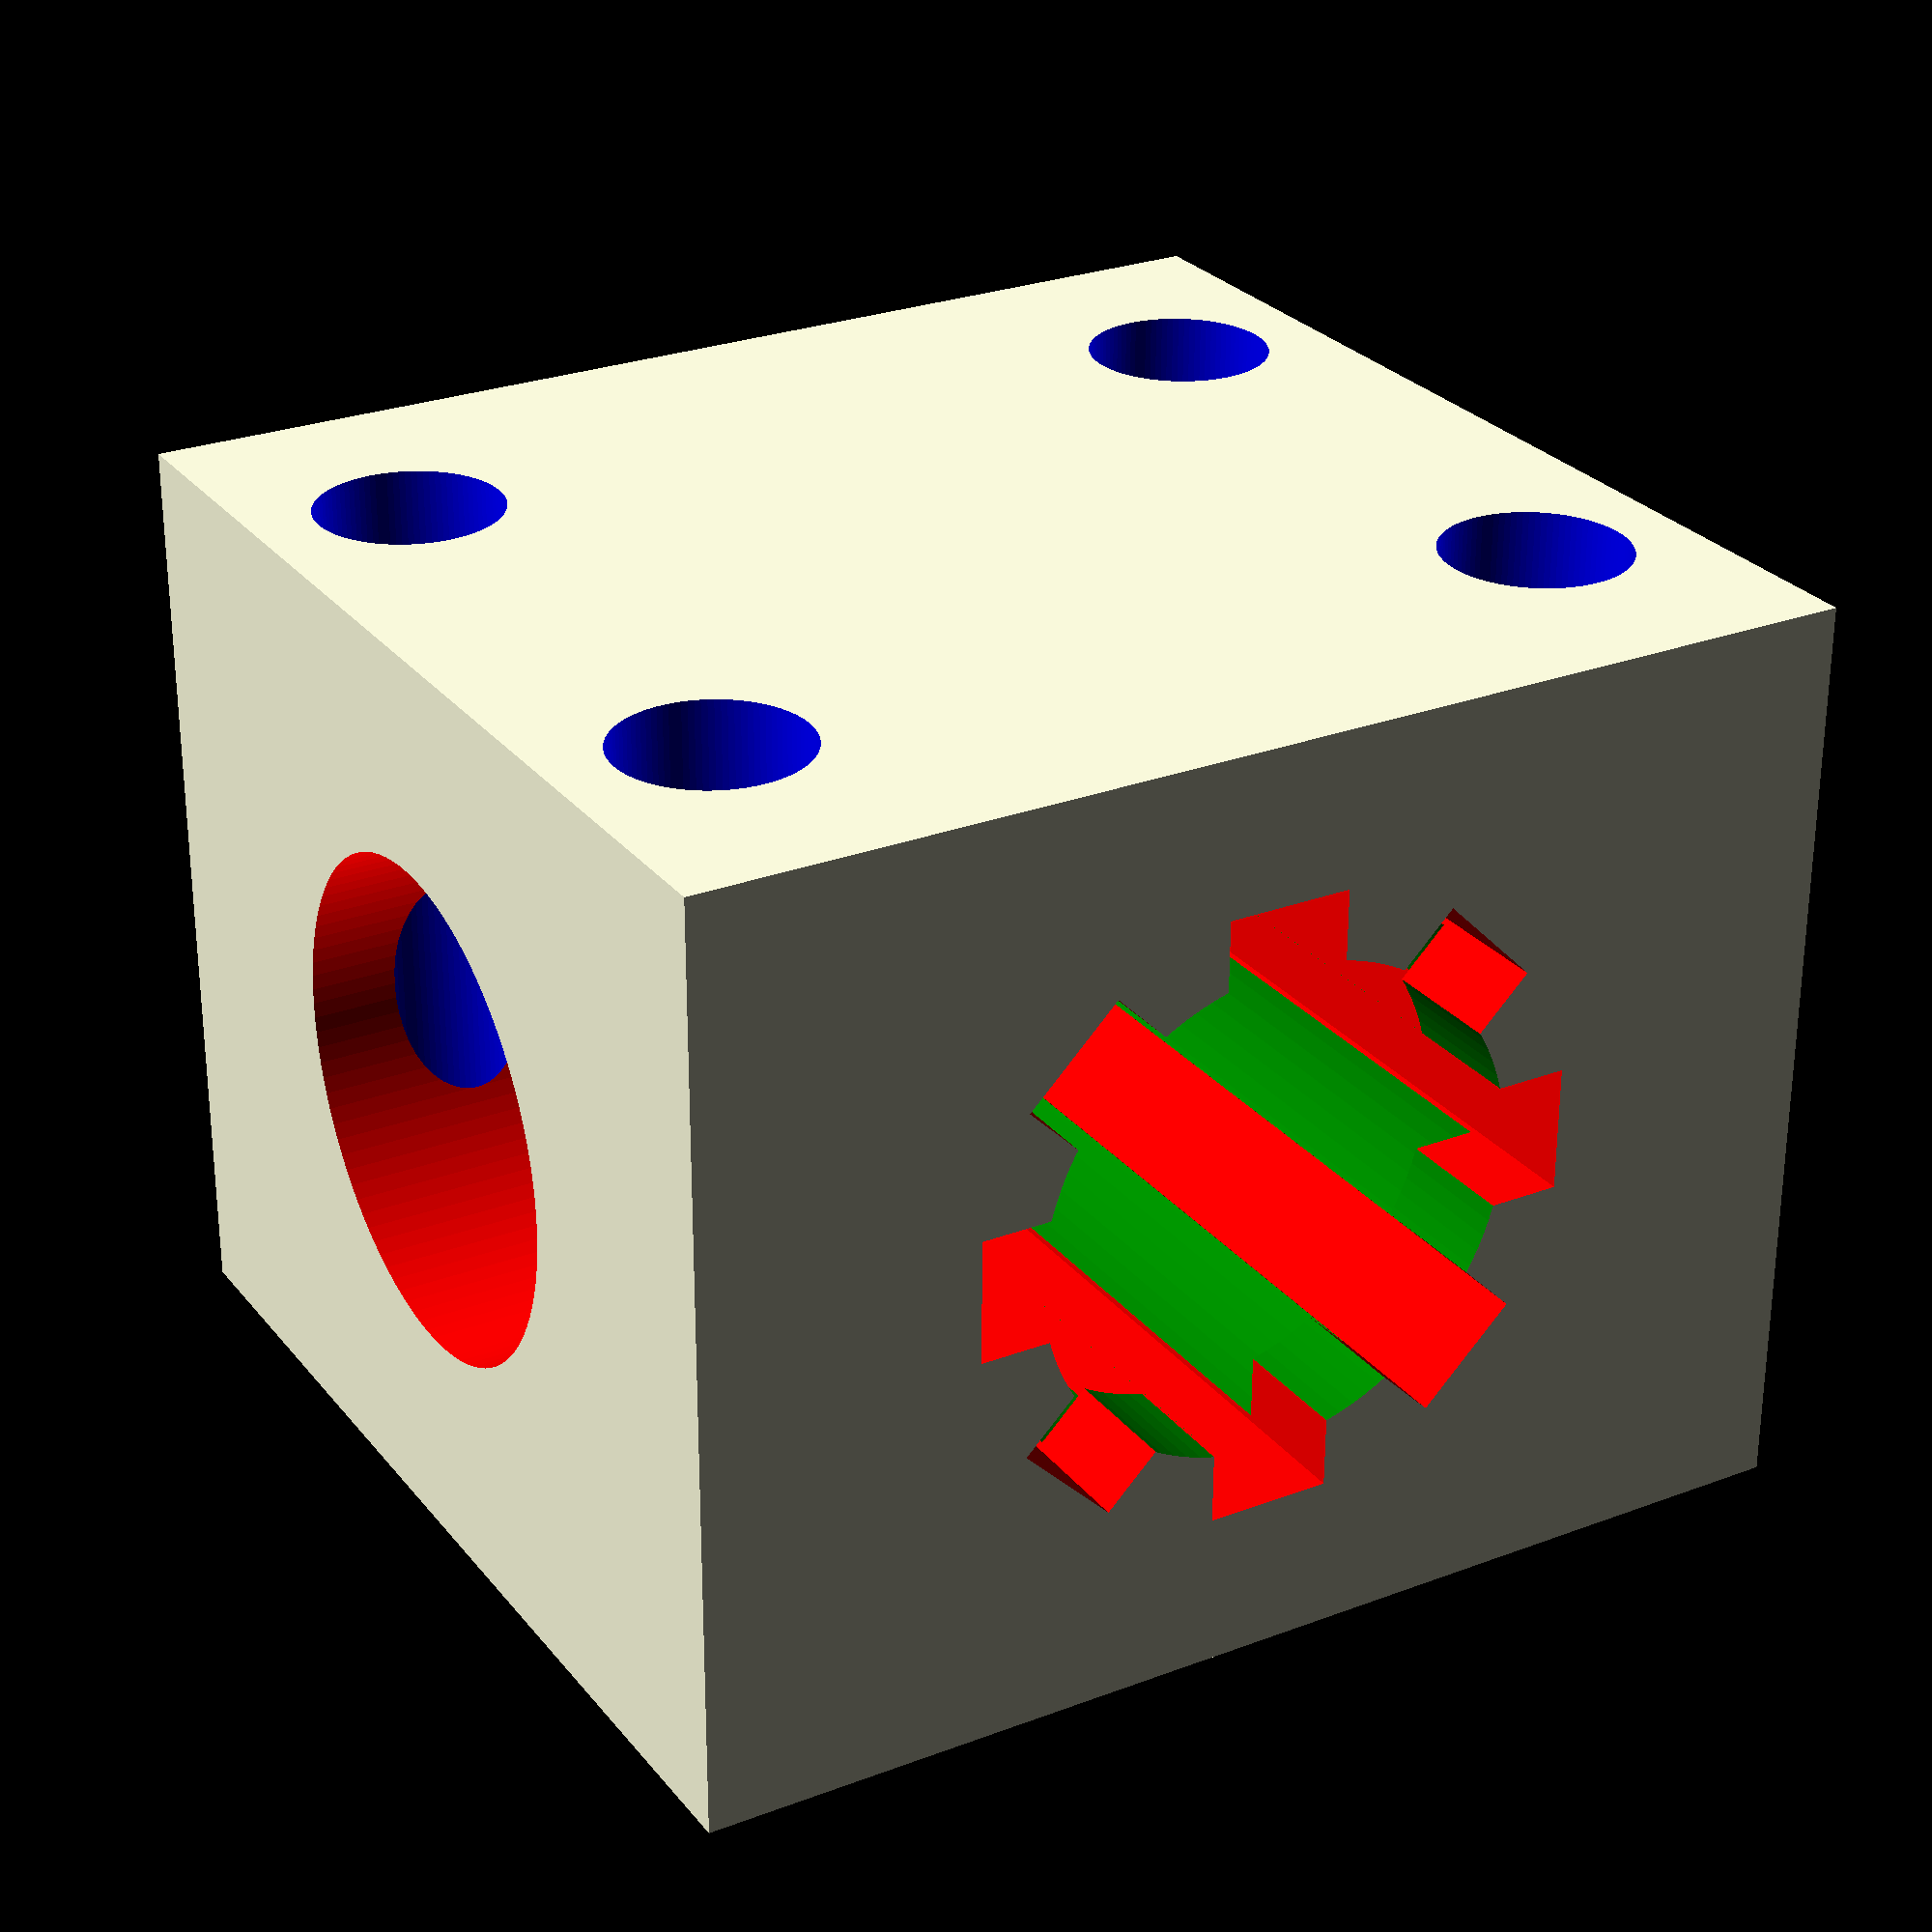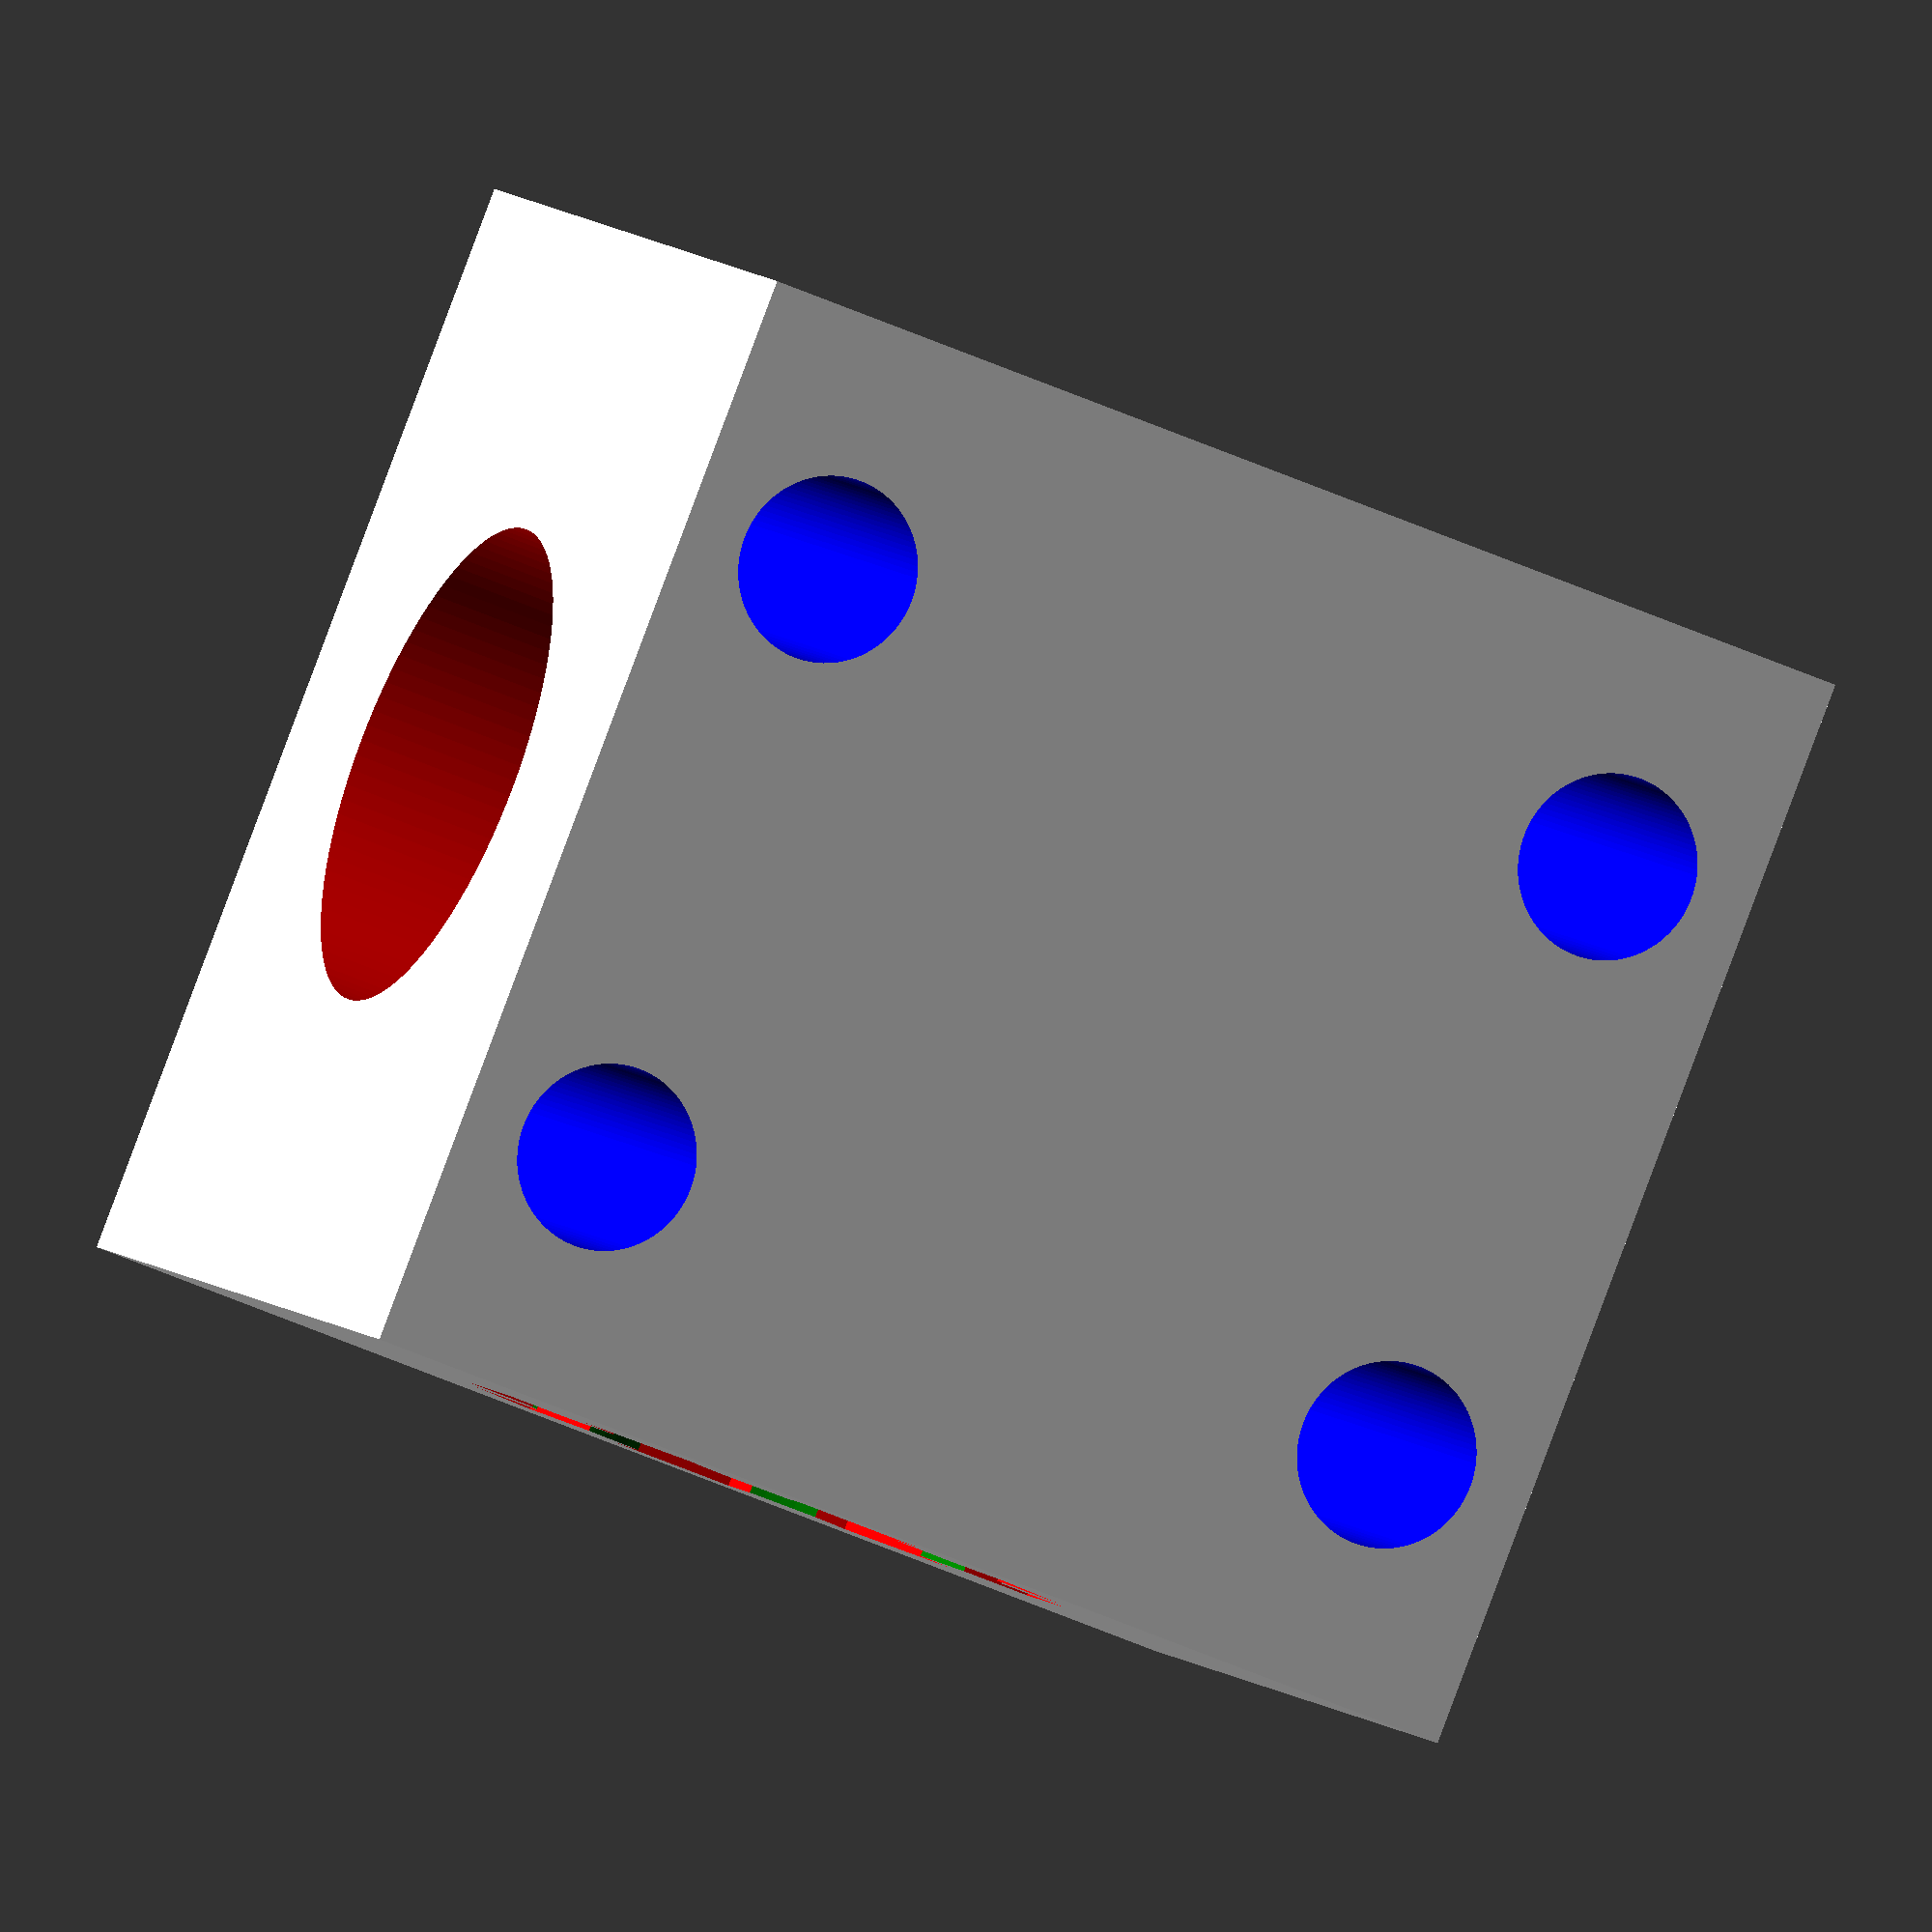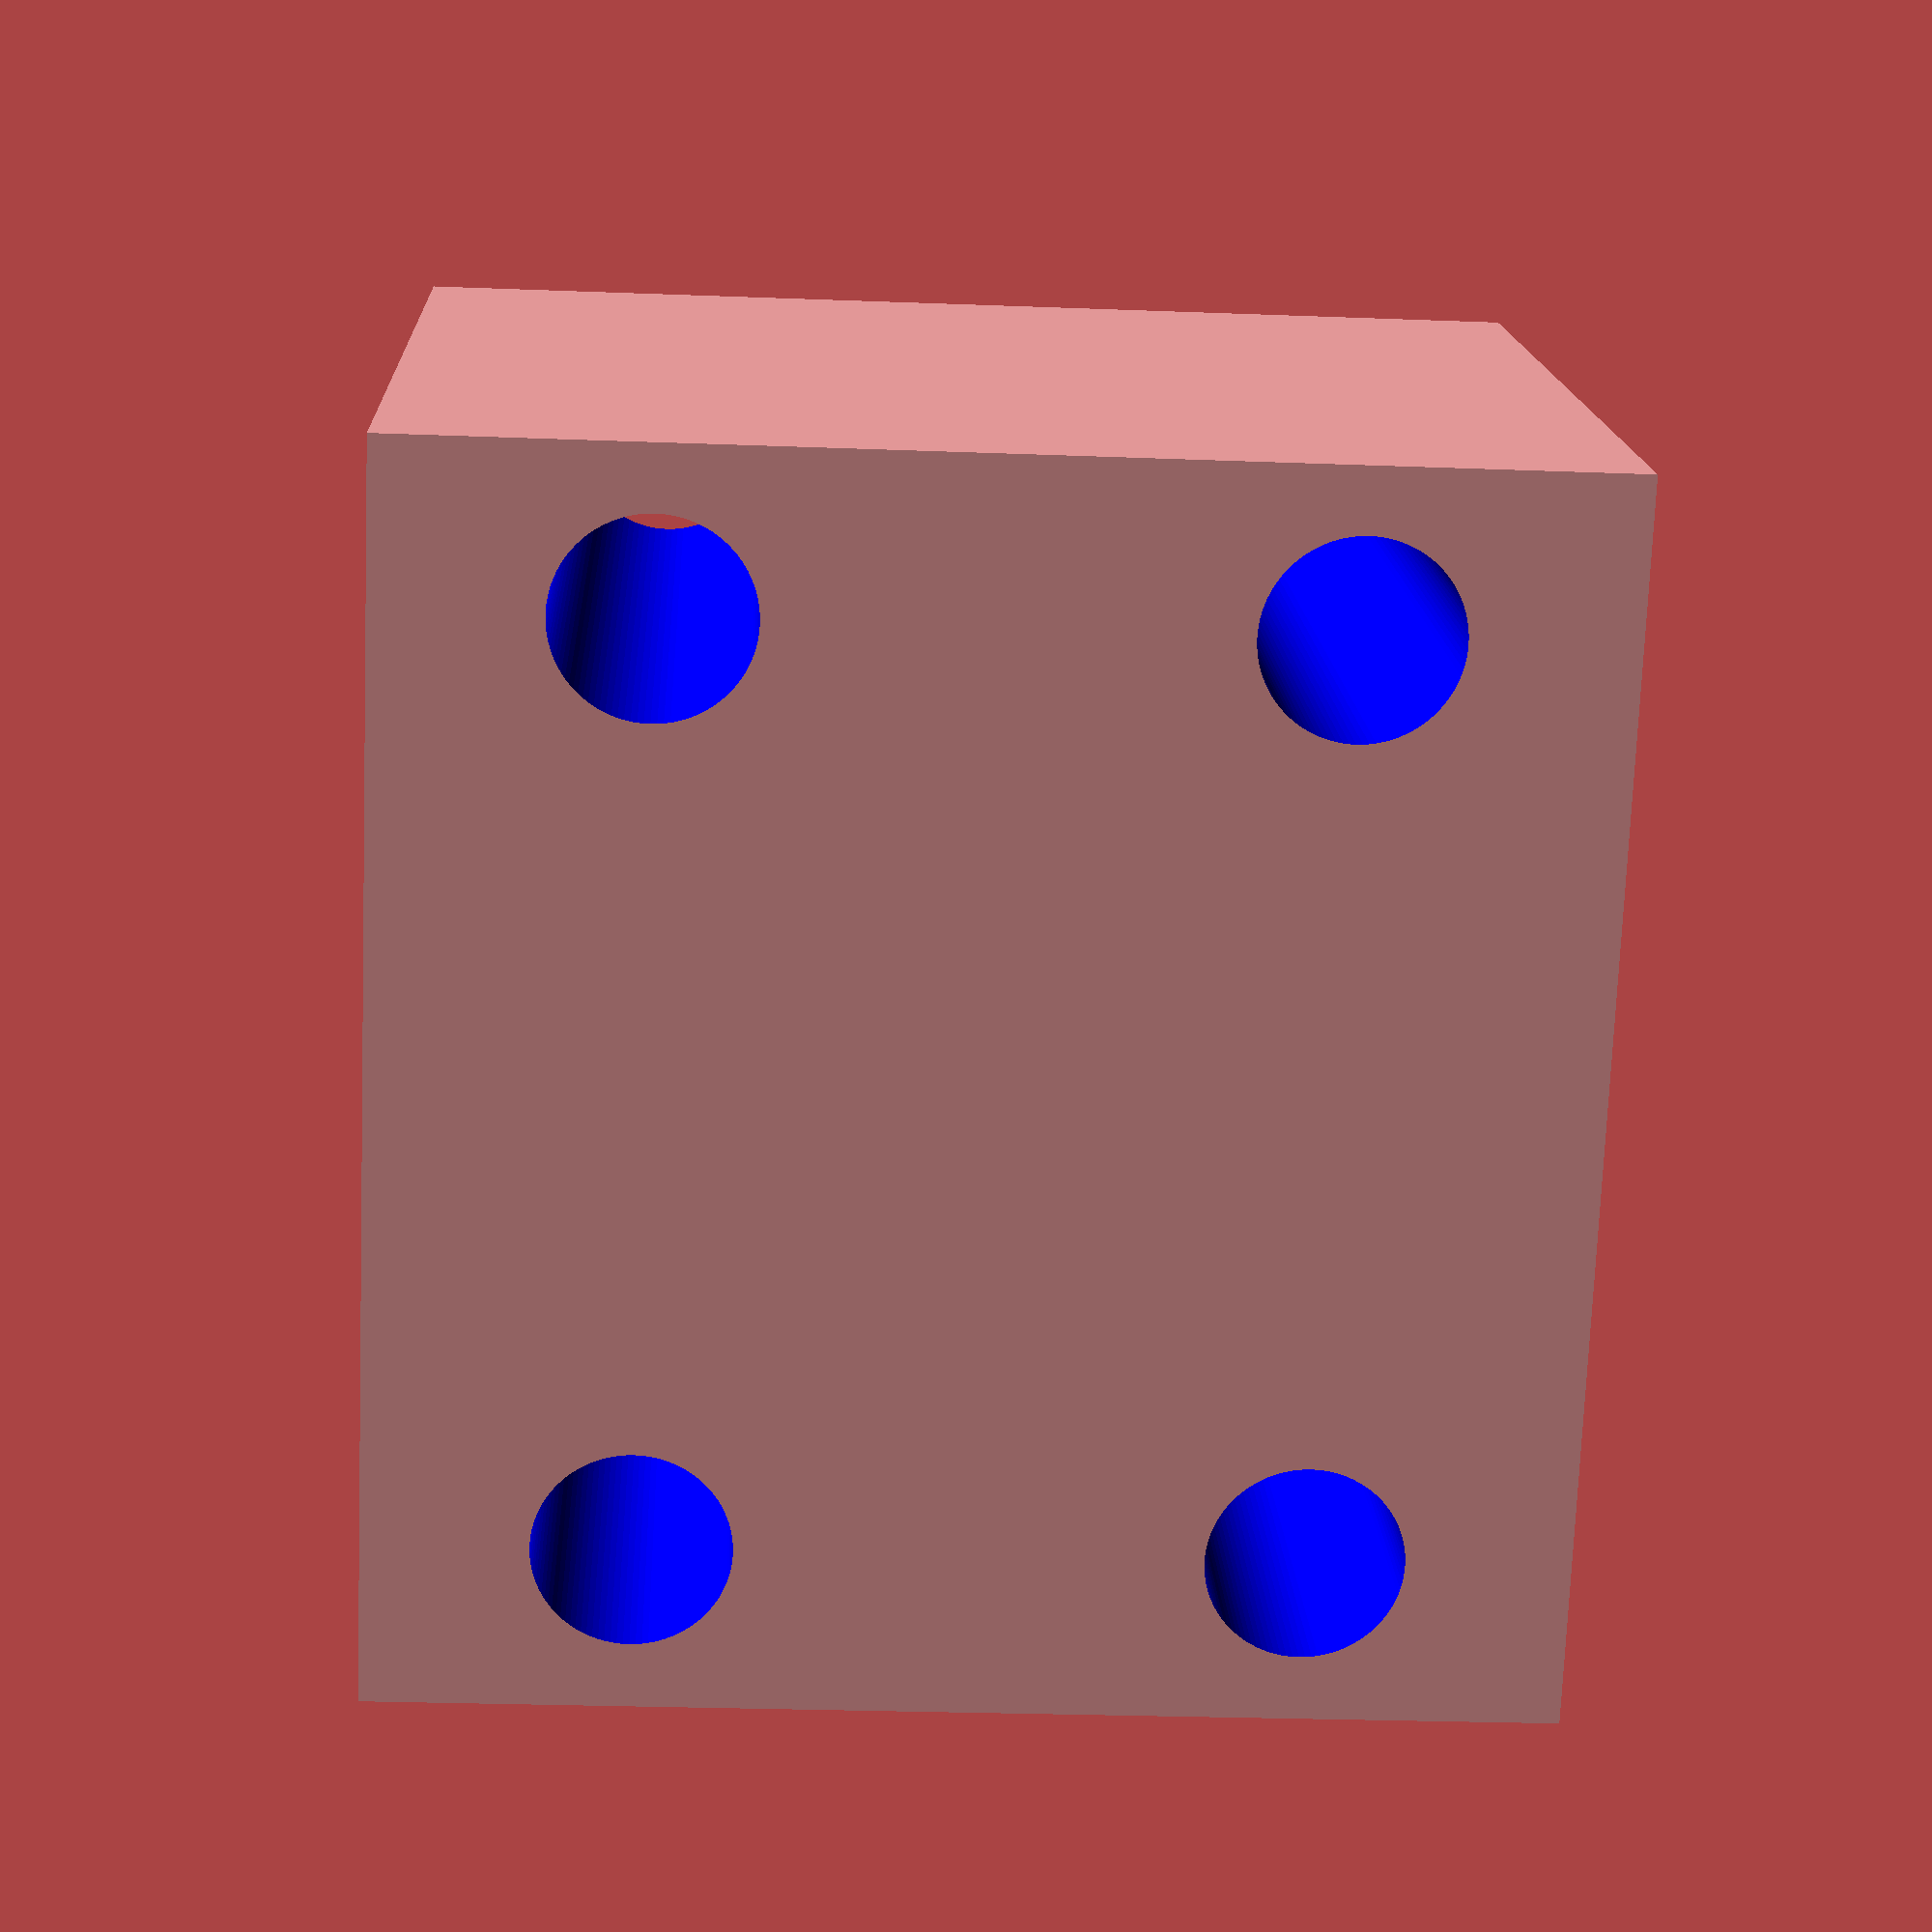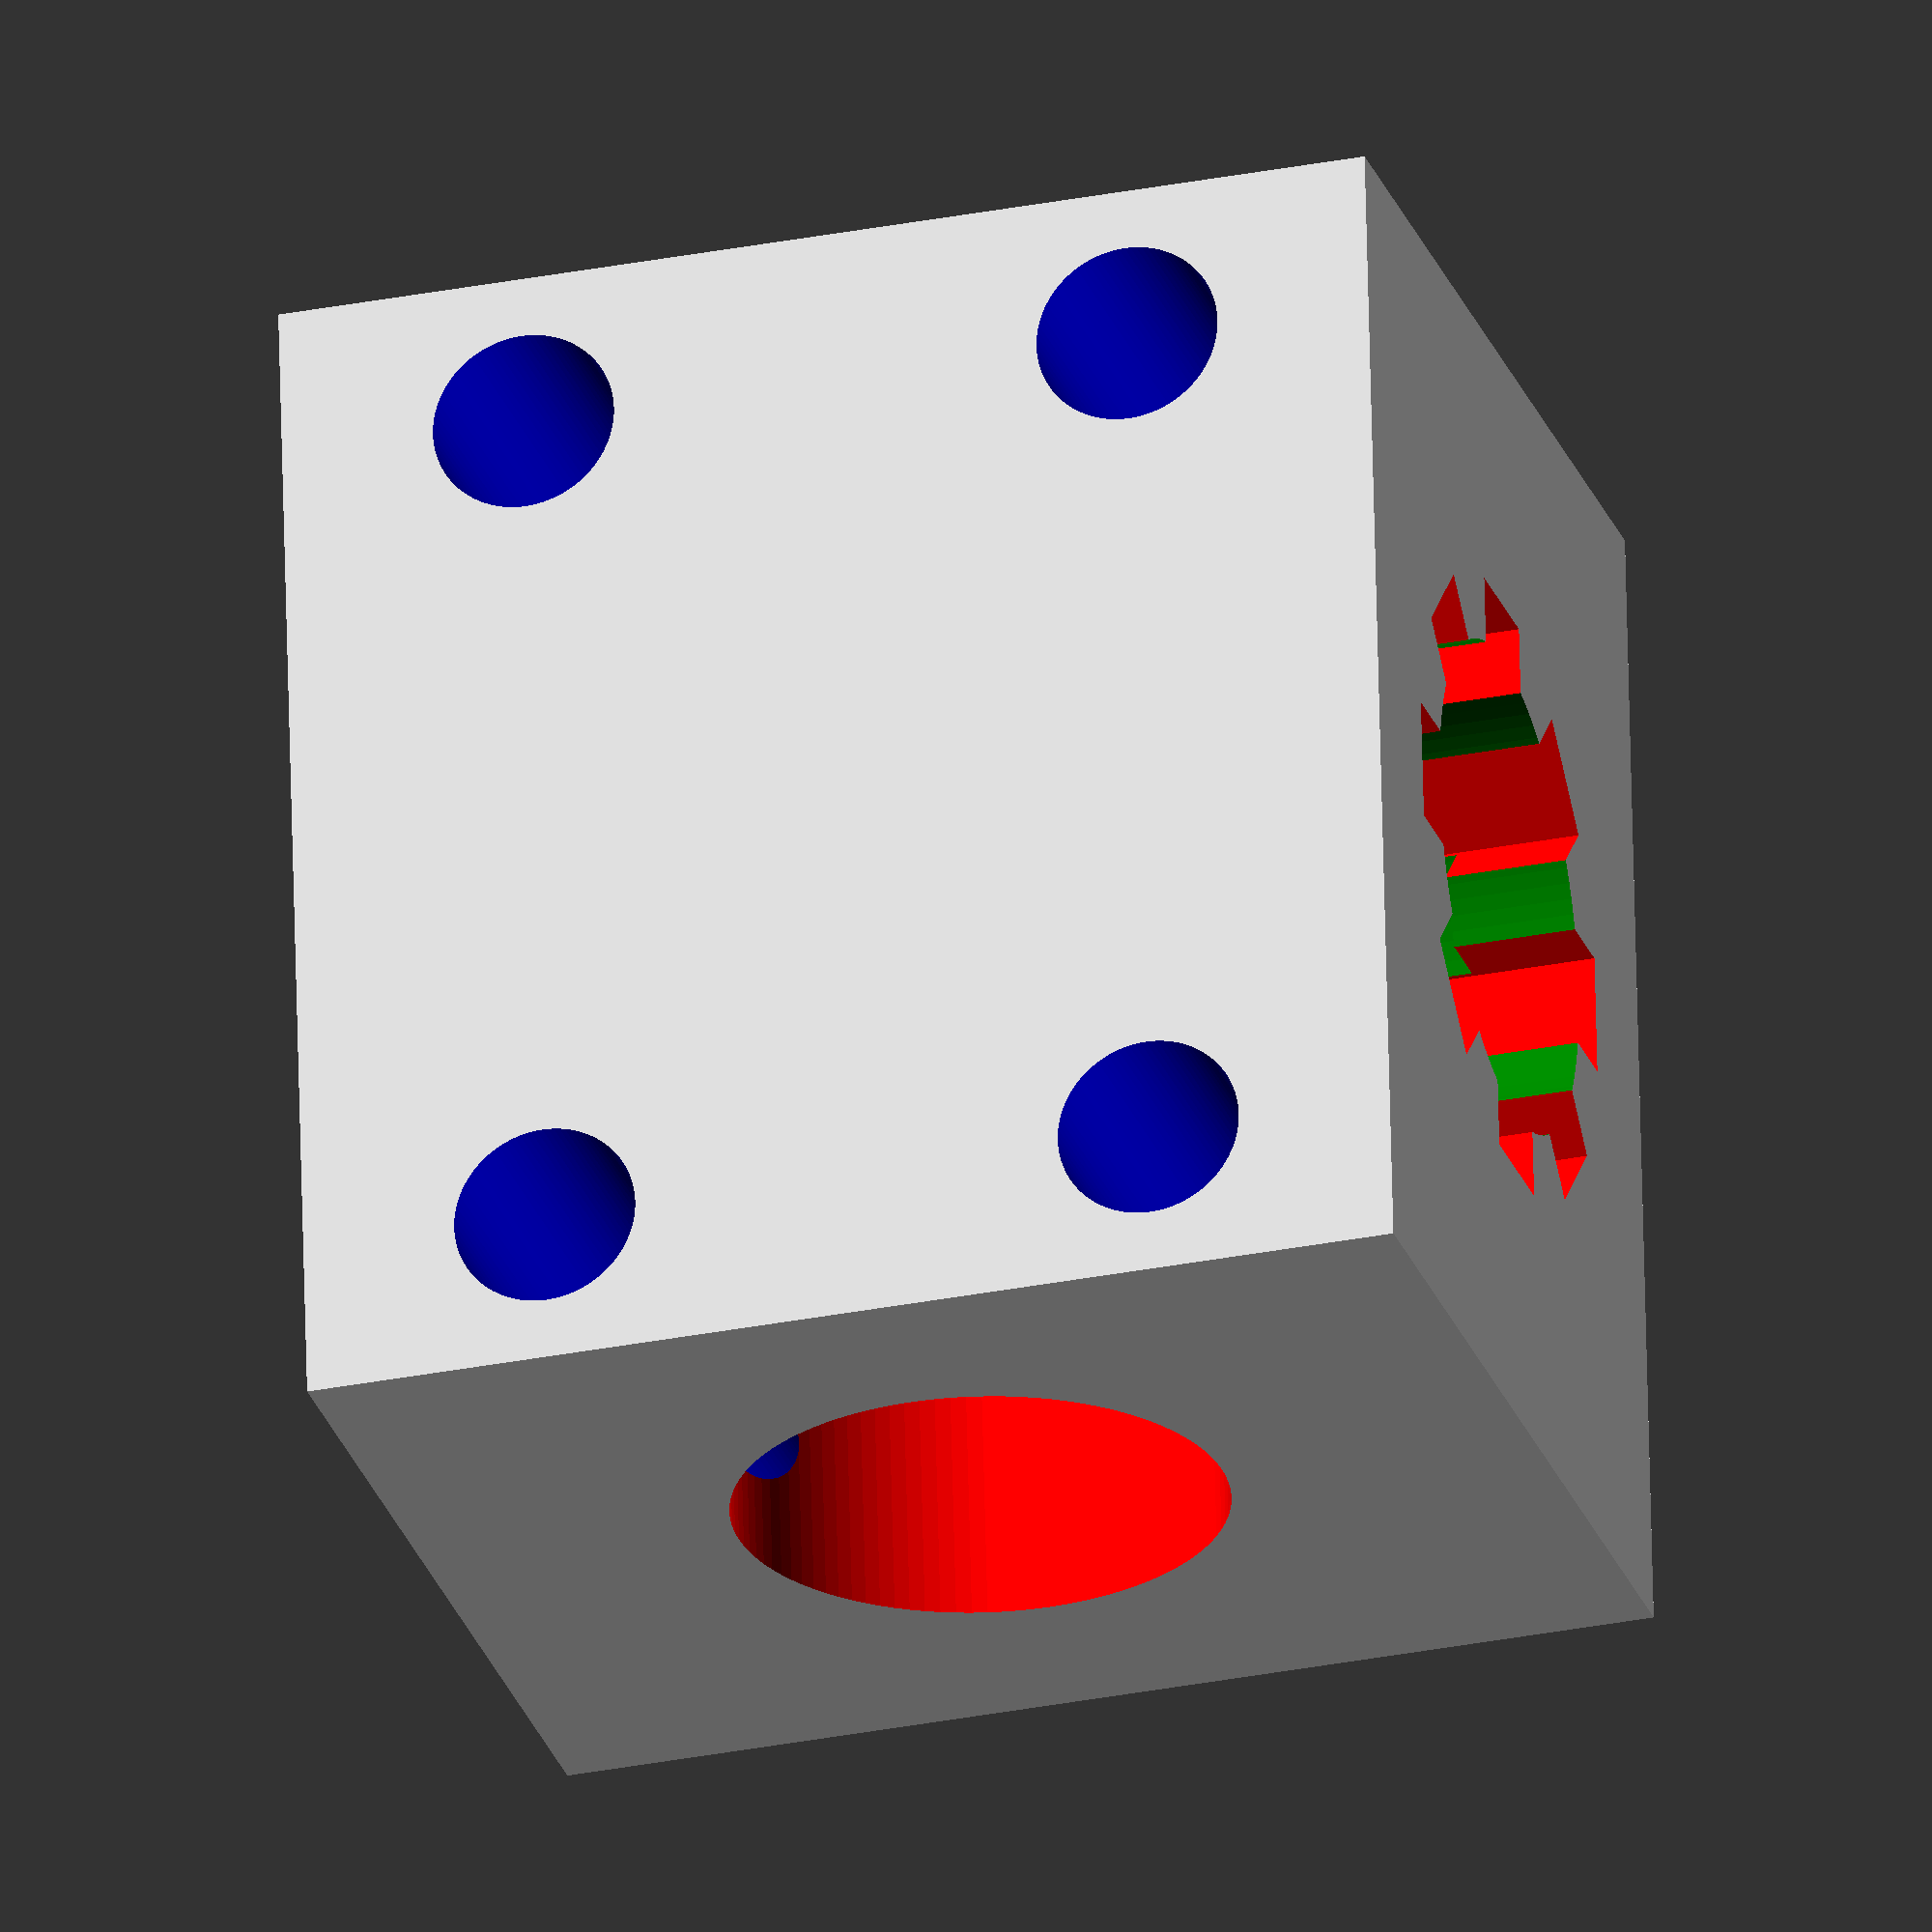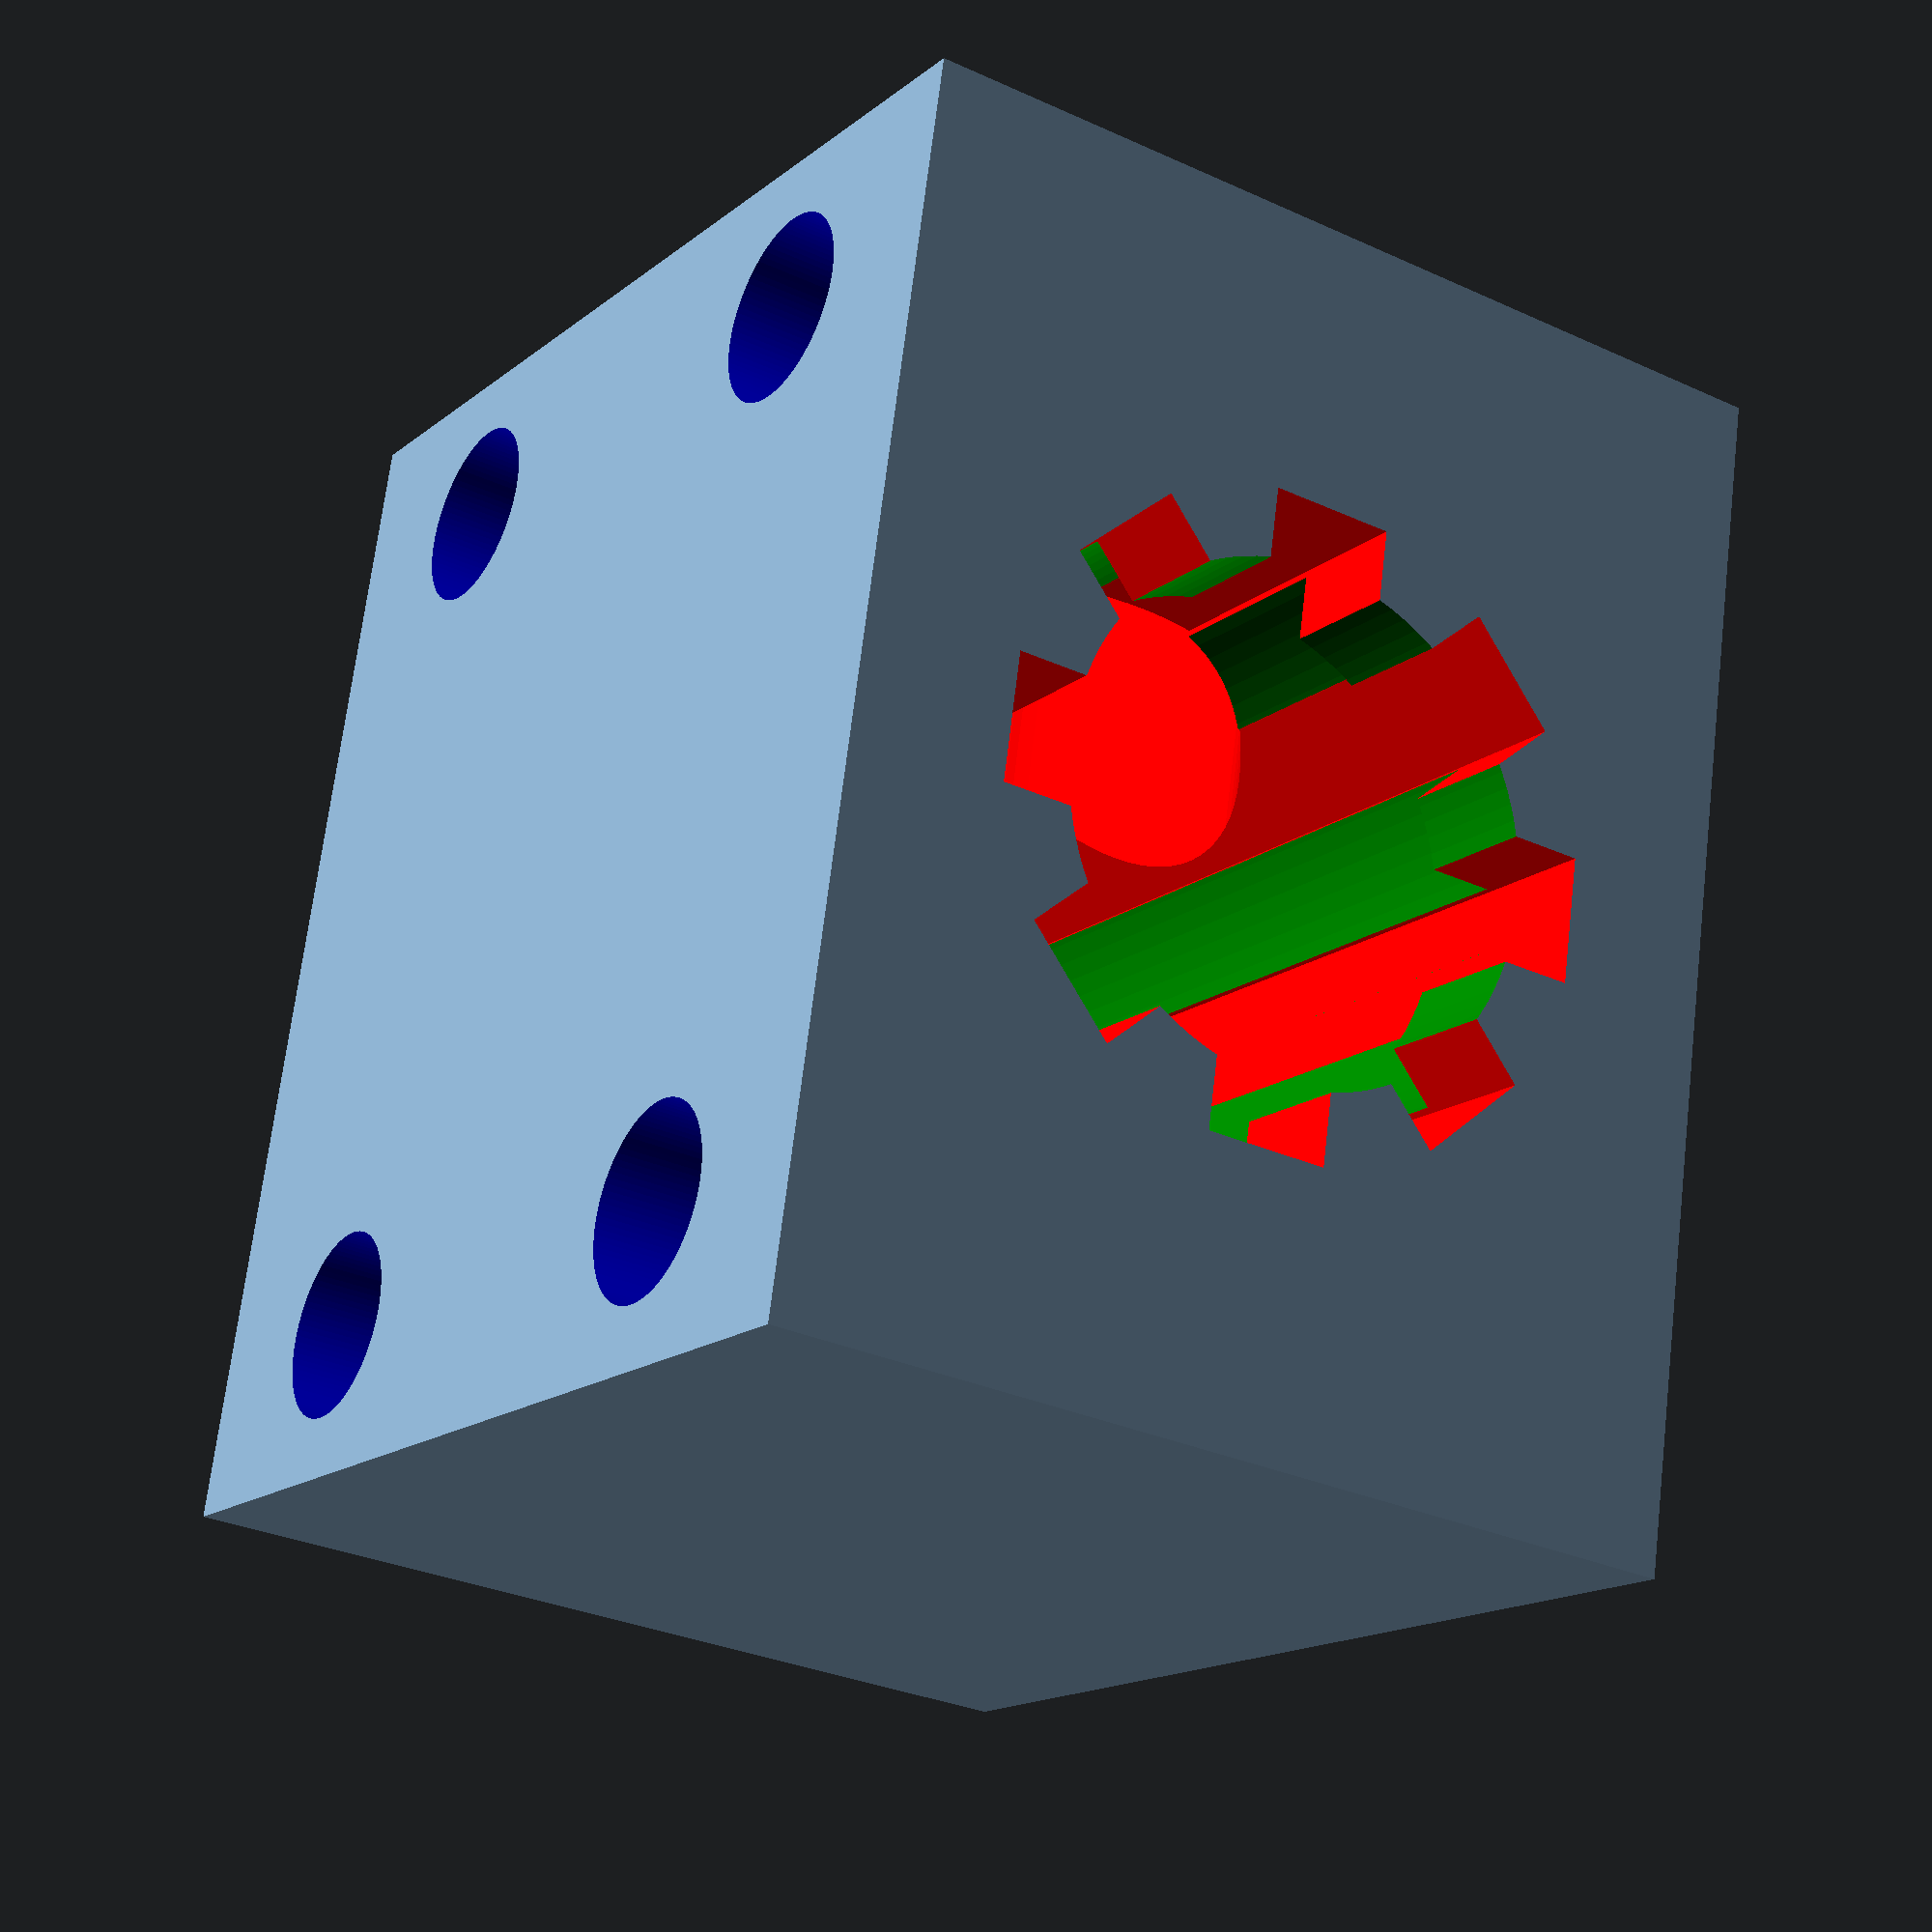
<openscad>

difference(){
	union(){

        translate([-9.5,-7.5,-9]){
            cube([19,15,18], center=false);
        }

        
        

	}
	union() {

        for (hoek =[0:45:360])
        rotate([0,0,hoek]){

            translate([-1,-5,-10]){
                rotate([0,0,0]){
                    color("red")
                    cube([2,5,20], center=false);
                }
            }
        }

        translate([0,0,-7]){
            rotate([0,0,90]){
                color("green")
                cylinder(h=14, r=5, $fn=100, center=false);
            }
        }
        translate([0,0,-15]){
            rotate([0,0,90]){
                color("green")
                cylinder(h=30, r=4, $fn=100, center=false);
            }
        }
        translate([0,0,0]){
            rotate([0,90,0]){
                color("red")
                cylinder(h=200, r=4, $fn=100, center=false);
            }
        }

        translate([7,20,5]){
            rotate([90,0,0]){
                color("blue")
                cylinder(h=100, r=1.5, $fn=100, center=false);
            }
        }
        translate([7,20,-5]){
            rotate([90,0,0]){
                color("blue")
                cylinder(h=100, r=1.5, $fn=100, center=false);
            }
        }
        translate([-7,20,5]){
            rotate([90,0,0]){
                color("blue")
                cylinder(h=100, r=1.5, $fn=100, center=false);
            }
        }
        translate([-7,20,-5]){
            rotate([90,0,0]){
                color("blue")
                cylinder(h=100, r=1.5, $fn=100, center=false);
            }
        }

	}
}

</openscad>
<views>
elev=332.5 azim=359.8 roll=149.7 proj=p view=wireframe
elev=270.9 azim=198.7 roll=20.6 proj=o view=solid
elev=26.7 azim=47.7 roll=266.6 proj=p view=solid
elev=30.3 azim=95.0 roll=106.1 proj=o view=solid
elev=195.9 azim=98.1 roll=212.4 proj=p view=wireframe
</views>
